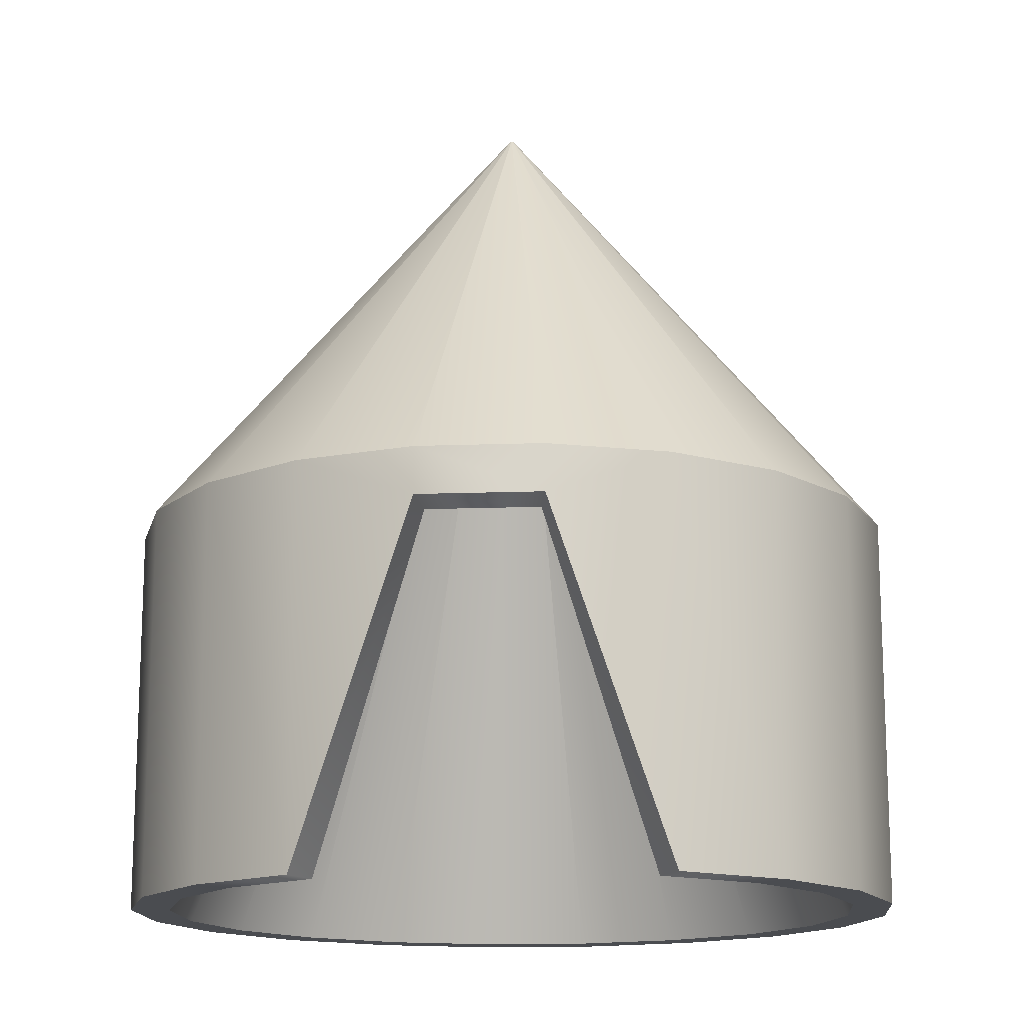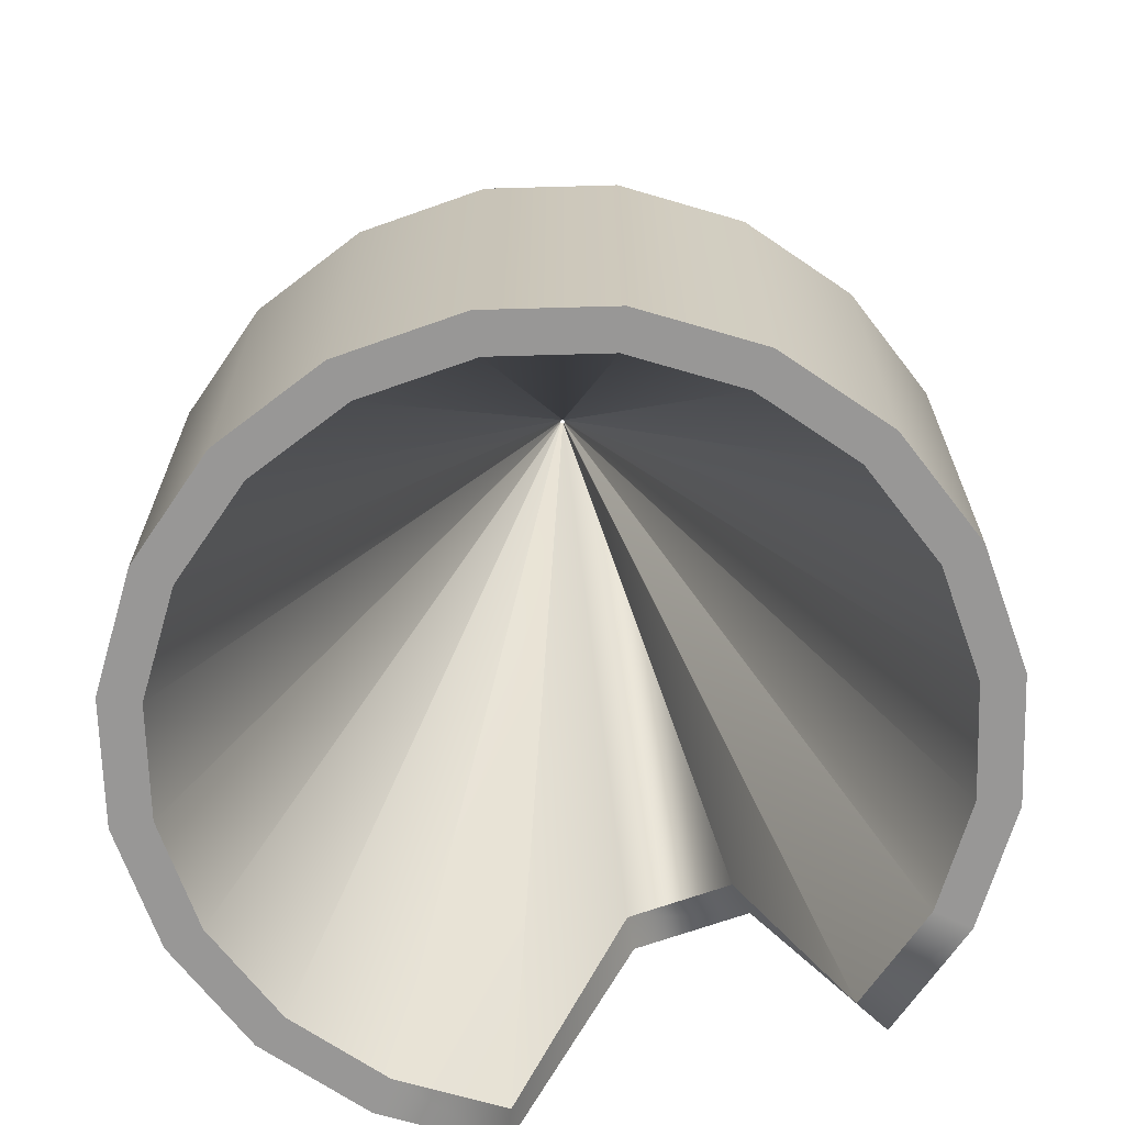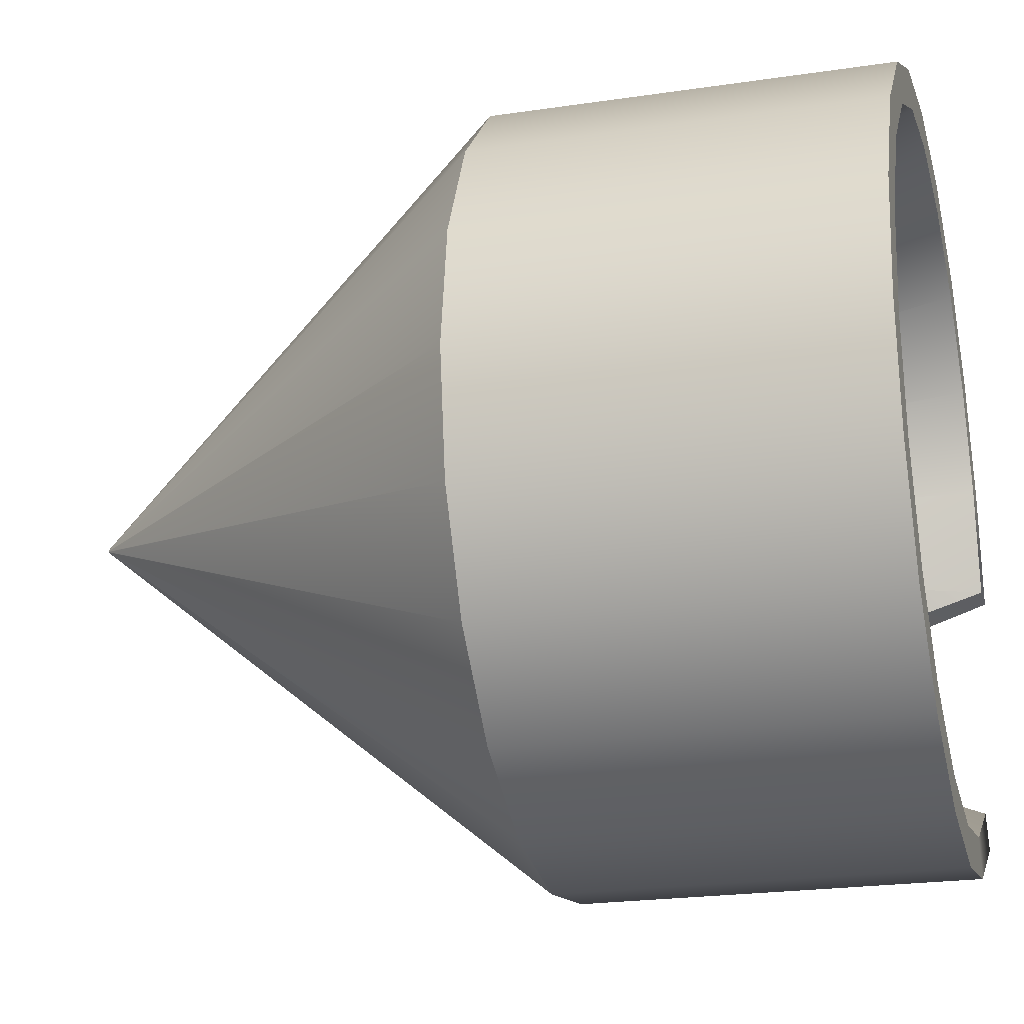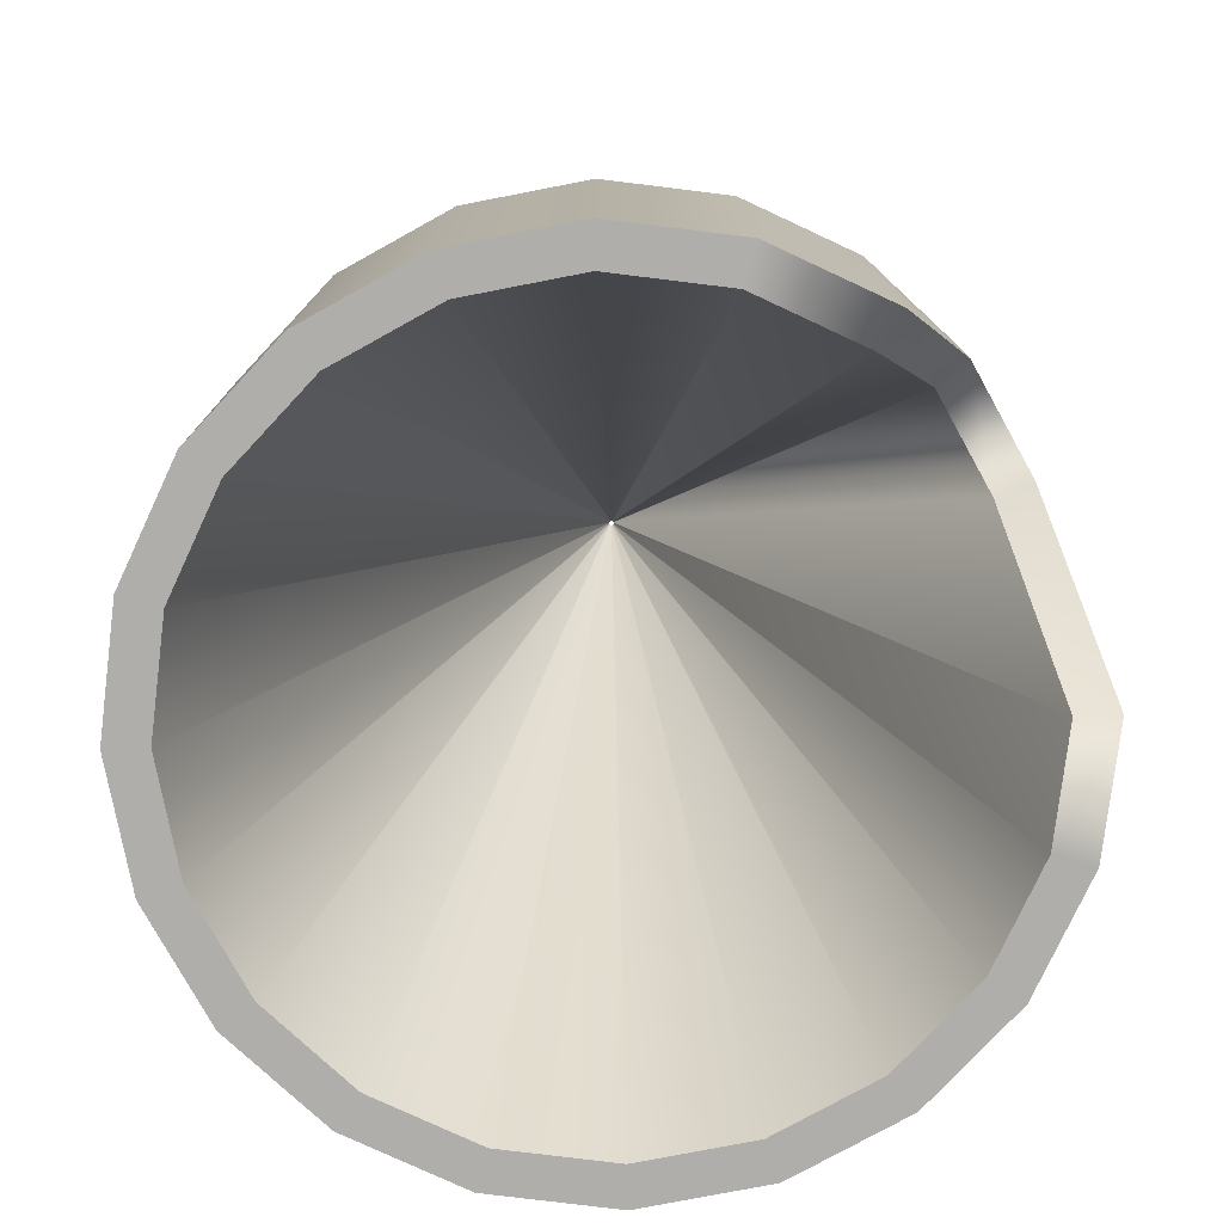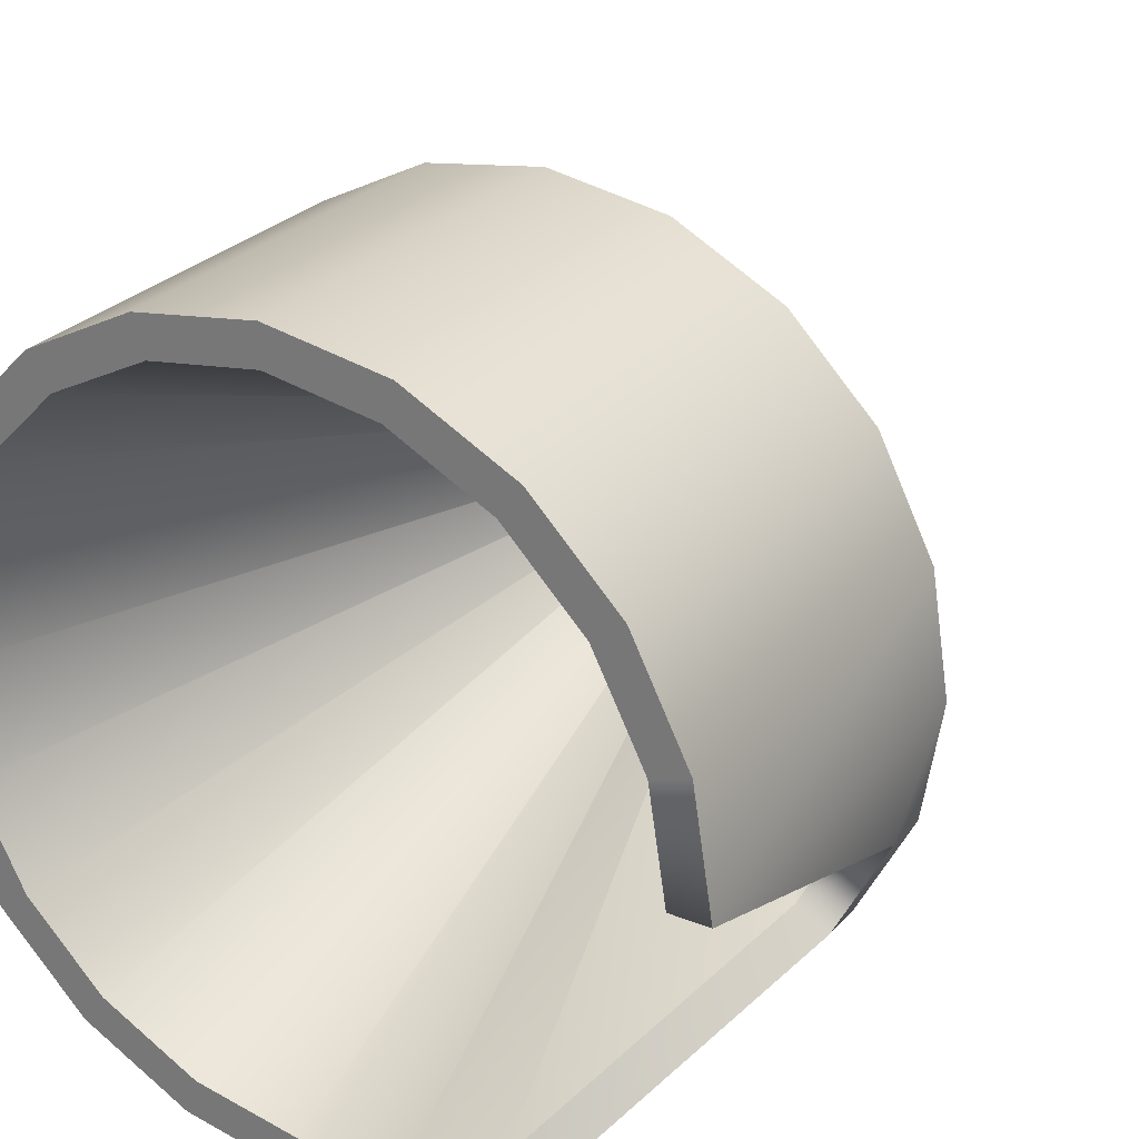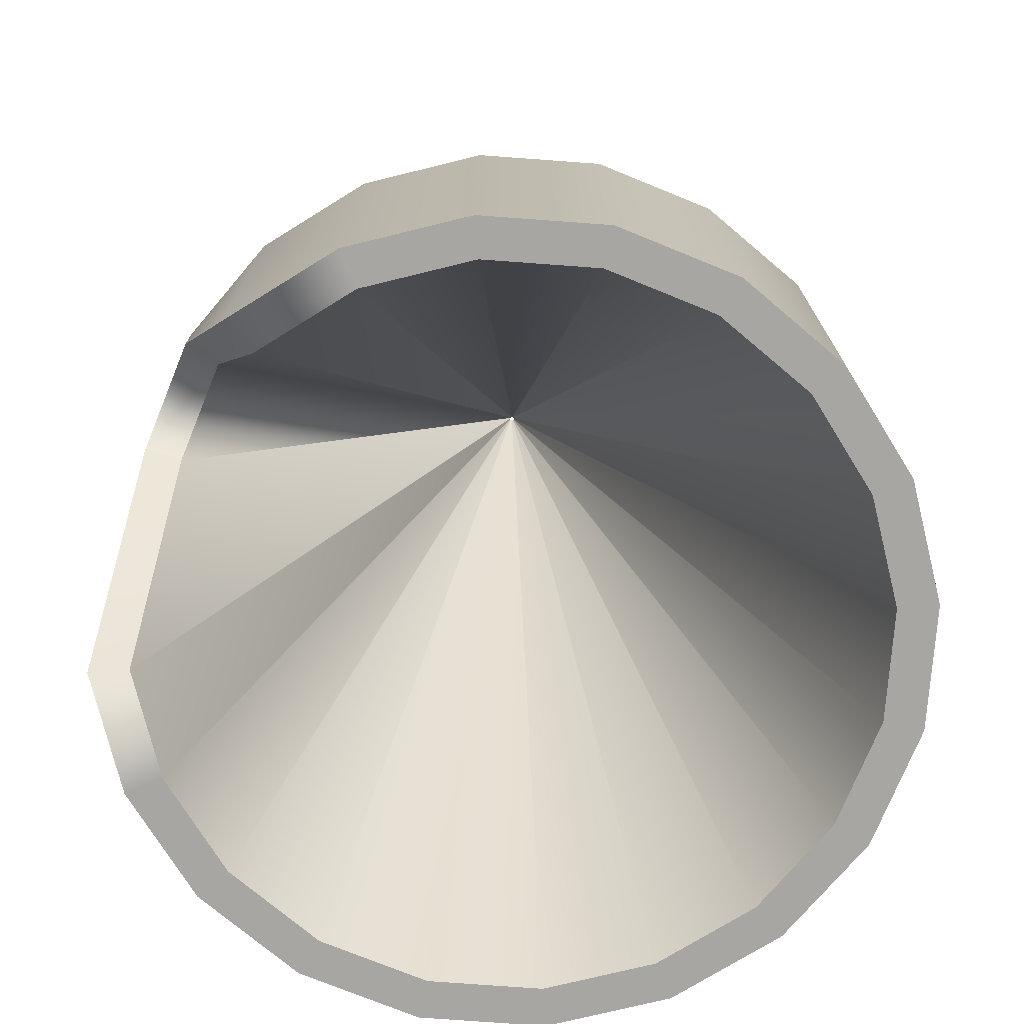
<metadata>
{"format":"obj","ext":"obj","renderer":"f3d","projection":"perspective","resolution":1024,"background":"white","views":[{"elev":-15.0,"azim":121.5,"up":"+Y"},{"elev":-68.3,"azim":-43.4,"up":"+Y"},{"elev":-22.0,"azim":-75.3,"up":"+Z"},{"elev":-77.6,"azim":56.0,"up":"+Y"},{"elev":27.2,"azim":32.0,"up":"+Z"},{"elev":-74.3,"azim":-175.2,"up":"+Y"}]}
</metadata>
<code>
g default
v 2.98 -0.04874 -0
v 2.834 2.834 -0.9208
v 2.411 2.834 -1.751
v 1.751 -0.04874 -2.411
v 0.9208 -0.04874 -2.834
v -0 -0.04874 -2.98
v -0.9208 -0.04874 -2.834
v -1.751 -0.04874 -2.411
v -2.411 -0.04874 -1.751
v -2.834 -0.04874 -0.9208
v -2.98 -0.04874 0
v -2.834 -0.04874 0.9208
v -2.411 -0.04874 1.751
v -1.751 -0.04874 2.411
v -0.9208 -0.04874 2.834
v 0 -0.04874 2.98
v 0.9208 -0.04874 2.834
v 1.751 -0.04874 2.411
v 2.411 -0.04874 1.751
v 2.834 -0.04874 0.9208
v 0.01906 7.223 0
v 0.01813 7.223 -0.005889
v 0.01542 7.223 -0.0112
v 0.0112 7.223 -0.01542
v 0.005889 7.223 -0.01813
v -0 7.223 -0.01906
v -0.00589 7.223 -0.01813
v -0.0112 7.223 -0.01542
v -0.01542 7.223 -0.0112
v -0.01813 7.223 -0.005889
v -0.01906 7.223 0
v -0.01813 7.223 0.00589
v -0.01542 7.223 0.0112
v -0.0112 7.223 0.01542
v -0.00589 7.223 0.01813
v -0 7.223 0.01906
v 0.005889 7.223 0.01813
v 0.0112 7.223 0.01542
v 0.01542 7.223 0.0112
v 0.01813 7.223 0.00589
v 3.311 3.262 0
v 3.149 3.262 -1.023
v 2.678 3.262 -1.946
v 1.946 3.262 -2.678
v 1.023 3.262 -3.149
v -0 3.262 -3.311
v -1.023 3.262 -3.149
v -1.946 3.262 -2.678
v -2.678 3.262 -1.946
v -3.149 3.262 -1.023
v -3.311 3.262 0
v -3.149 3.262 1.023
v -2.678 3.262 1.946
v -1.946 3.262 2.678
v -1.023 3.262 3.149
v 0 3.262 3.311
v 1.023 3.262 3.149
v 1.946 3.262 2.678
v 2.678 3.262 1.946
v 3.149 3.262 1.023
v 3.311 -0.04874 -0
v 3.149 2.87 -1.023
v 2.678 2.87 -1.946
v 1.946 -0.04874 -2.678
v 1.023 -0.04874 -3.149
v -0 -0.04874 -3.311
v -1.023 -0.04874 -3.149
v -1.946 -0.04874 -2.678
v -2.678 -0.04874 -1.946
v -3.149 -0.04874 -1.023
v -3.311 -0.04874 -0
v -3.149 -0.04874 1.023
v -2.678 -0.04874 1.946
v -1.946 -0.04874 2.678
v -1.023 -0.04874 3.149
v 0 -0.04874 3.311
v 1.023 -0.04874 3.149
v 1.946 -0.04874 2.678
v 2.678 -0.04874 1.946
v 3.149 -0.04874 1.023
g pPipe1
f 21 22 1
f 2 1 22
f 22 23 2
f 3 2 23
f 24 4 23
f 4 3 23
f 24 25 4
f 5 4 25
f 25 26 5
f 6 5 26
f 26 27 6
f 7 6 27
f 27 28 7
f 8 7 28
f 28 29 8
f 9 8 29
f 29 30 9
f 10 9 30
f 30 31 10
f 11 10 31
f 31 32 11
f 12 11 32
f 32 33 12
f 13 12 33
f 33 34 13
f 14 13 34
f 34 35 14
f 15 14 35
f 35 36 15
f 16 15 36
f 36 37 16
f 17 16 37
f 37 38 17
f 18 17 38
f 38 39 18
f 19 18 39
f 39 40 19
f 20 19 40
f 40 21 20
f 1 20 21
f 22 21 42
f 21 41 42
f 23 22 43
f 22 42 43
f 24 23 44
f 23 43 44
f 25 24 45
f 24 44 45
f 26 25 46
f 25 45 46
f 27 26 47
f 26 46 47
f 28 27 48
f 27 47 48
f 29 28 49
f 28 48 49
f 30 29 50
f 29 49 50
f 31 30 51
f 30 50 51
f 32 31 52
f 31 51 52
f 33 32 53
f 32 52 53
f 34 33 54
f 33 53 54
f 35 34 55
f 34 54 55
f 36 35 56
f 35 55 56
f 37 36 57
f 36 56 57
f 38 37 58
f 37 57 58
f 39 38 59
f 38 58 59
f 40 39 60
f 39 59 60
f 21 40 41
f 40 60 41
f 42 41 62
f 41 61 62
f 43 42 63
f 63 42 62
f 43 63 44
f 44 63 64
f 45 44 65
f 65 44 64
f 46 45 66
f 66 45 65
f 47 46 67
f 67 46 66
f 48 47 68
f 68 47 67
f 49 48 69
f 69 48 68
f 50 49 70
f 70 49 69
f 51 50 71
f 71 50 70
f 52 51 72
f 72 51 71
f 53 52 73
f 73 52 72
f 54 53 74
f 74 53 73
f 55 54 75
f 75 54 74
f 56 55 76
f 76 55 75
f 57 56 77
f 77 56 76
f 58 57 78
f 78 57 77
f 59 58 79
f 79 58 78
f 60 59 80
f 80 59 79
f 41 60 61
f 61 60 80
f 62 61 2
f 2 61 1
f 63 62 3
f 3 62 2
f 63 3 64
f 64 3 4
f 65 64 5
f 5 64 4
f 66 65 6
f 6 65 5
f 67 66 7
f 7 66 6
f 68 67 8
f 8 67 7
f 69 68 9
f 9 68 8
f 70 69 10
f 10 69 9
f 71 70 11
f 11 70 10
f 72 71 12
f 12 71 11
f 73 72 13
f 13 72 12
f 74 73 14
f 14 73 13
f 75 74 15
f 15 74 14
f 76 75 16
f 16 75 15
f 77 76 17
f 17 76 16
f 78 77 18
f 18 77 17
f 79 78 19
f 19 78 18
f 80 79 20
f 20 79 19
f 61 80 1
f 1 80 20

</code>
